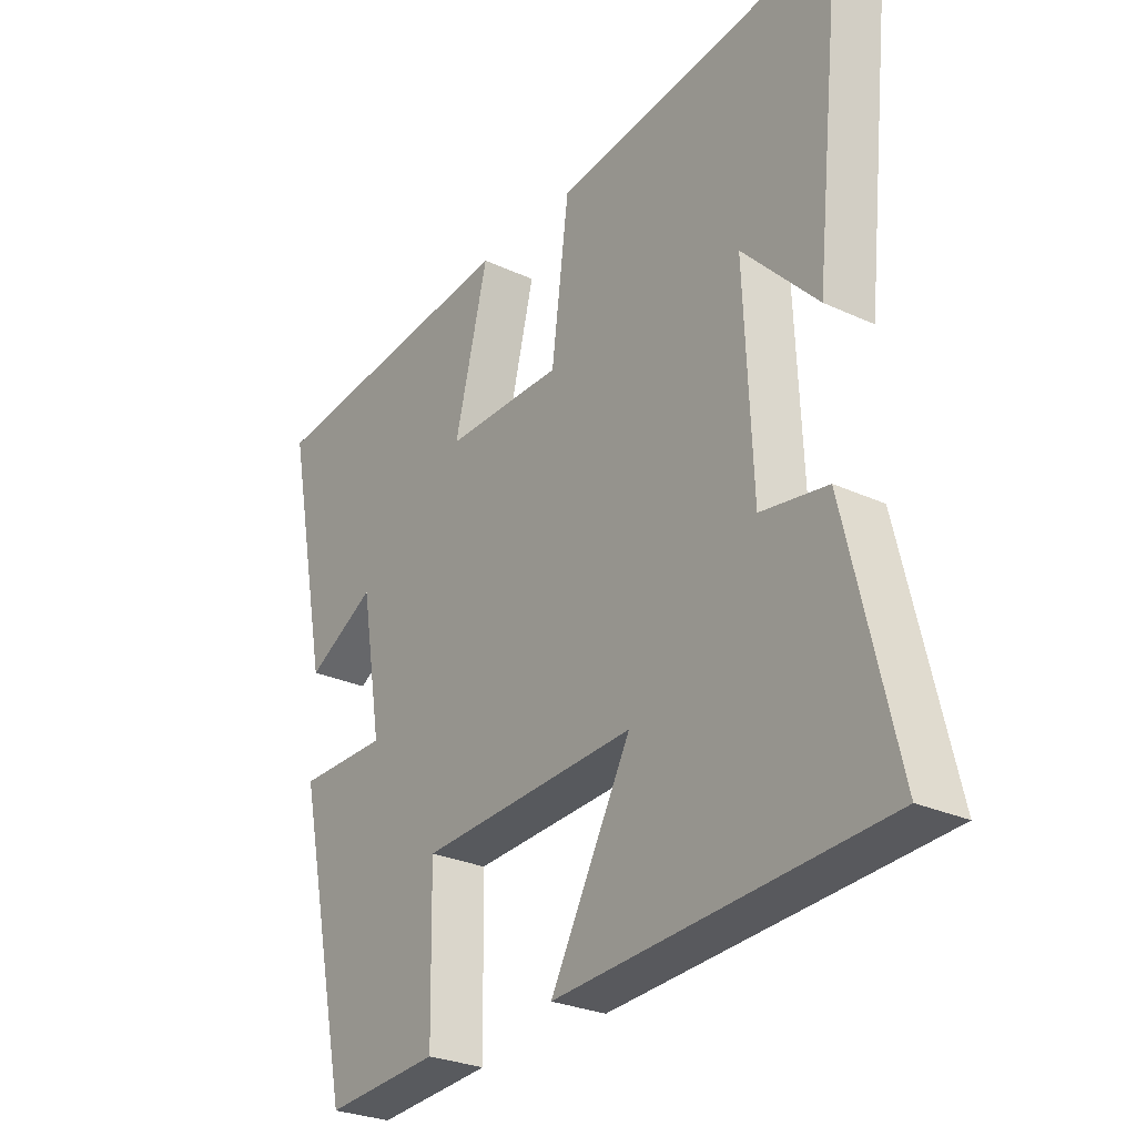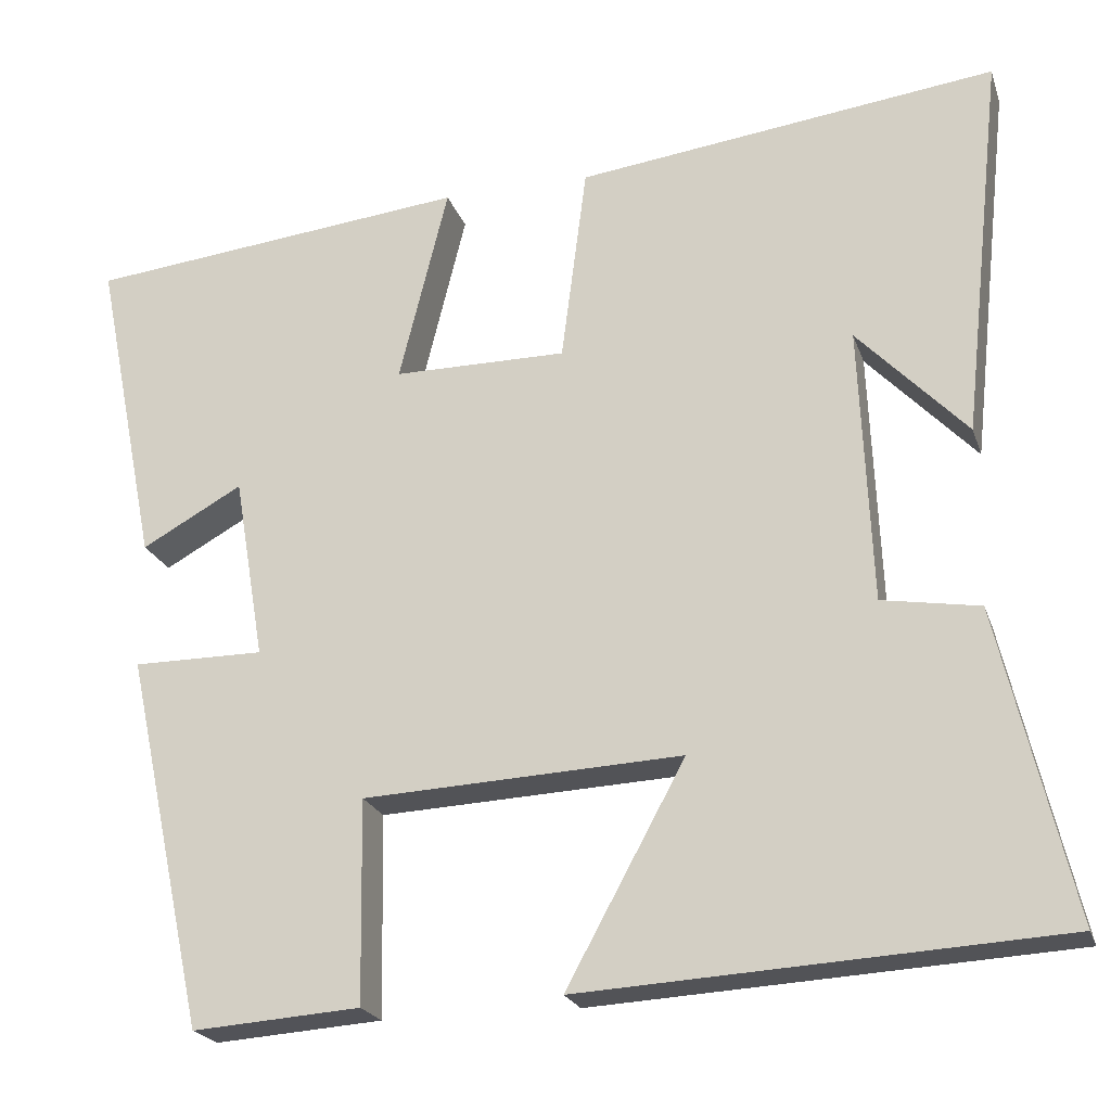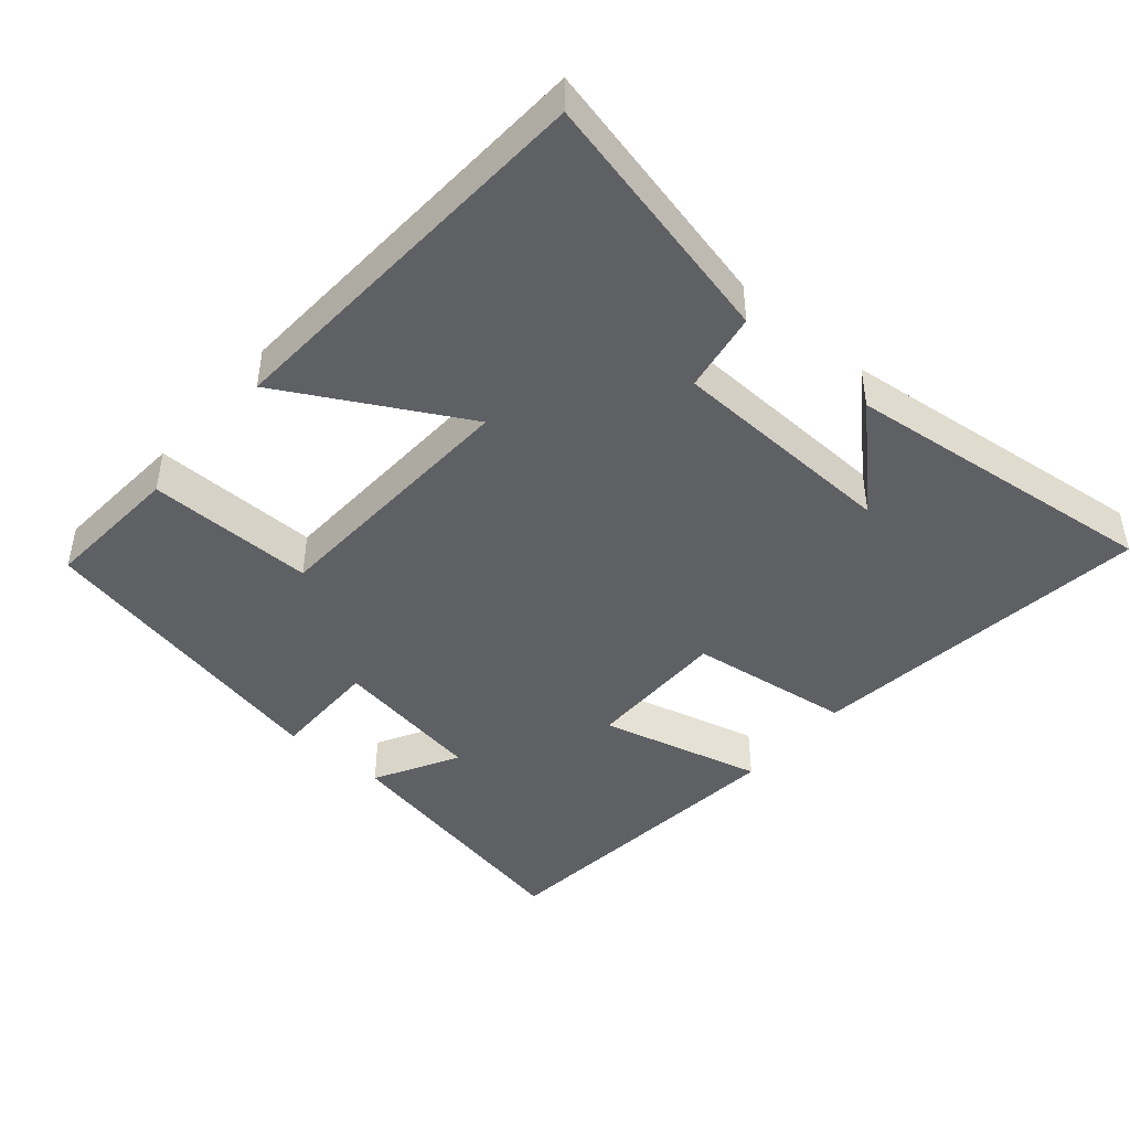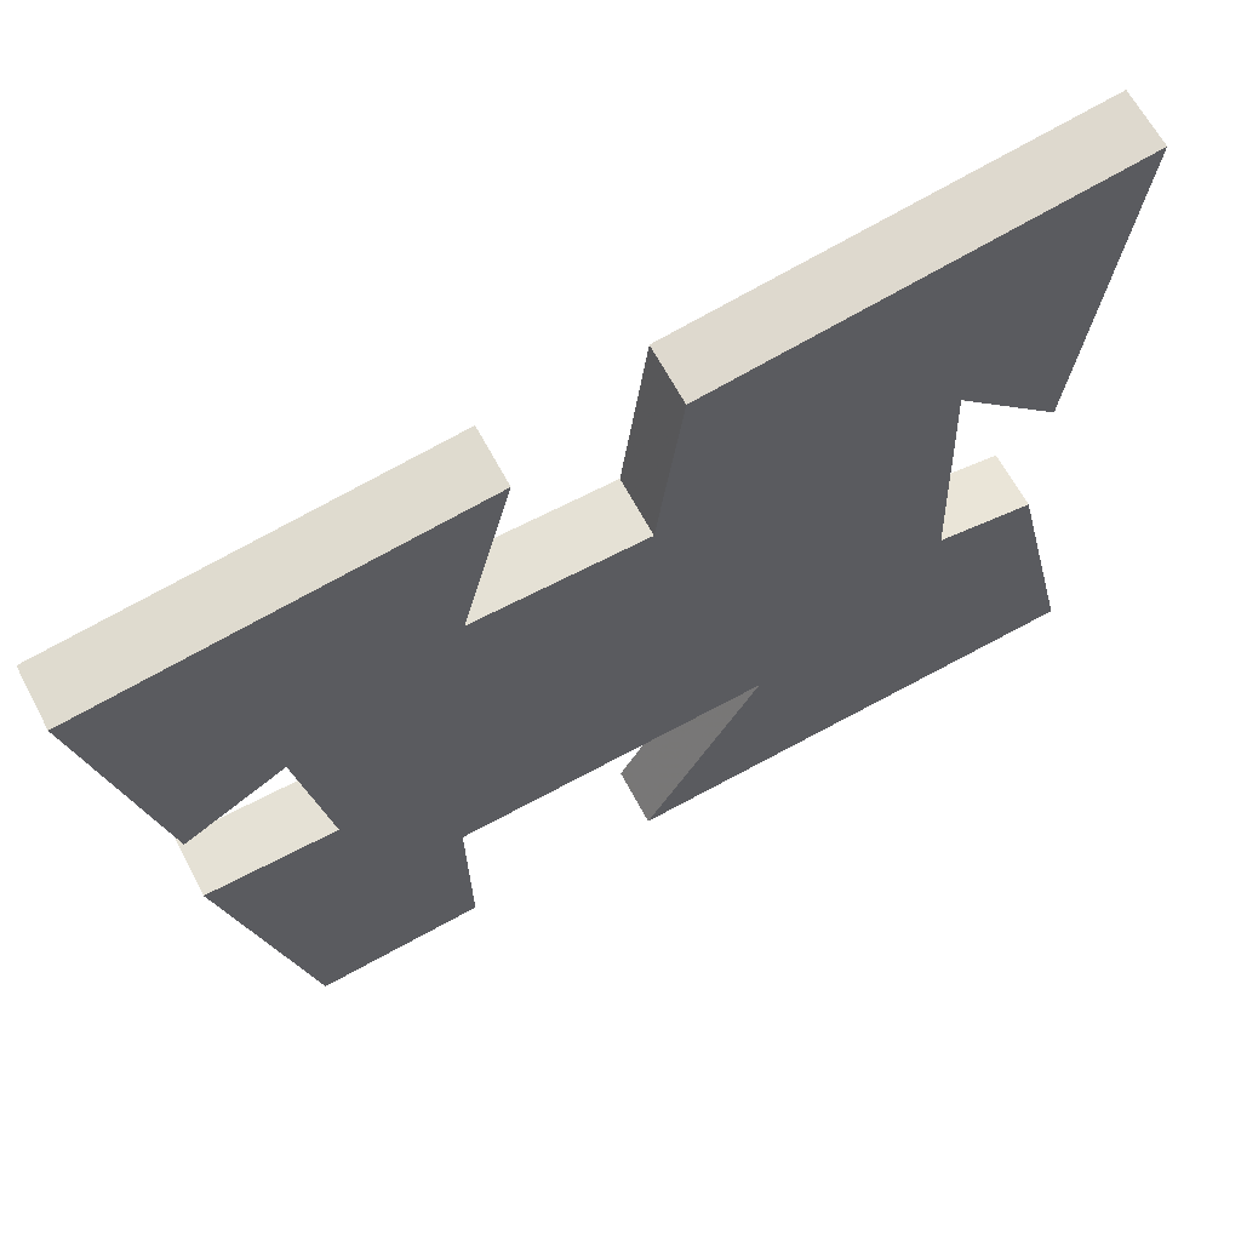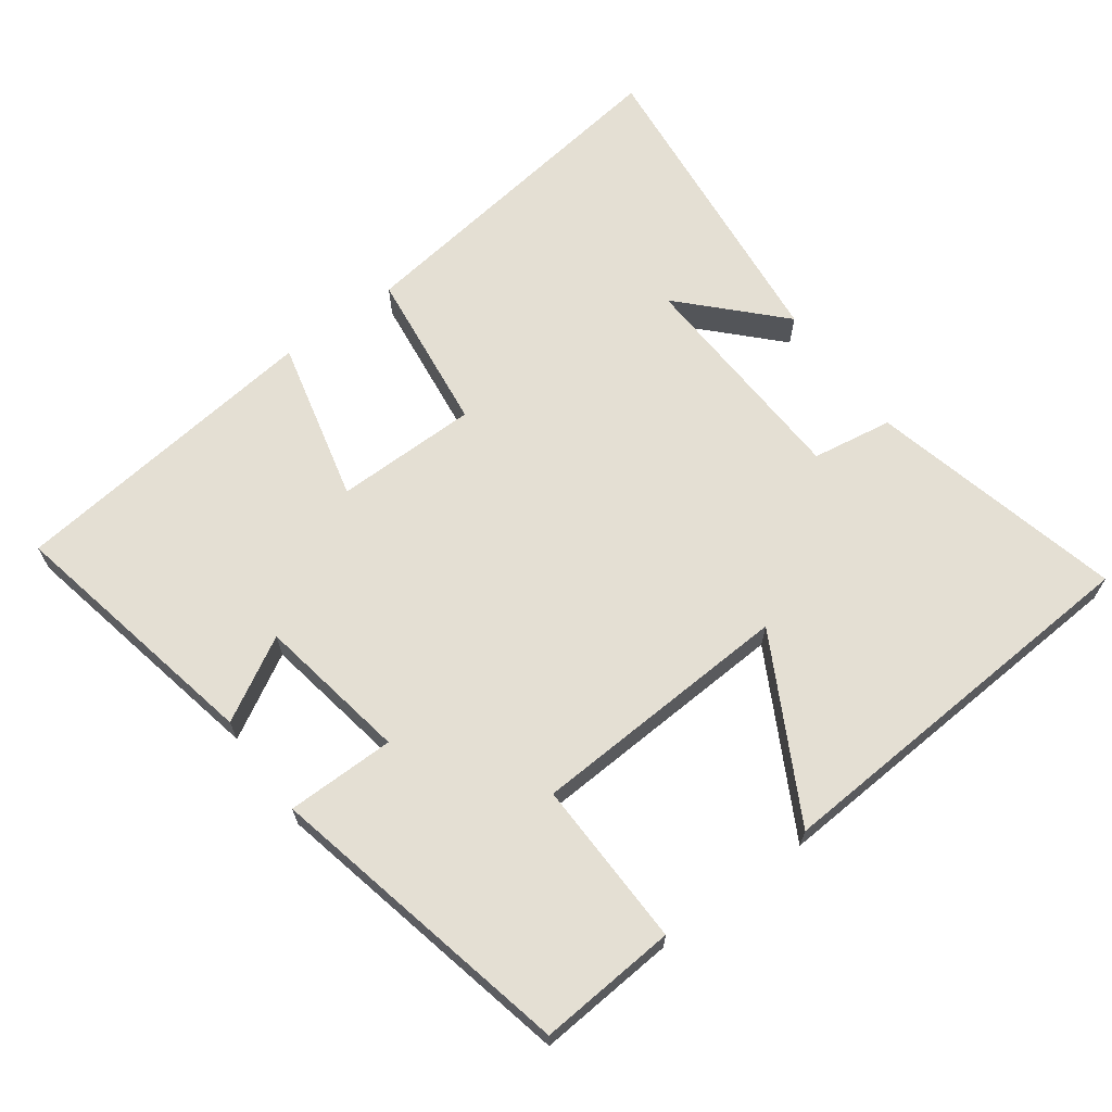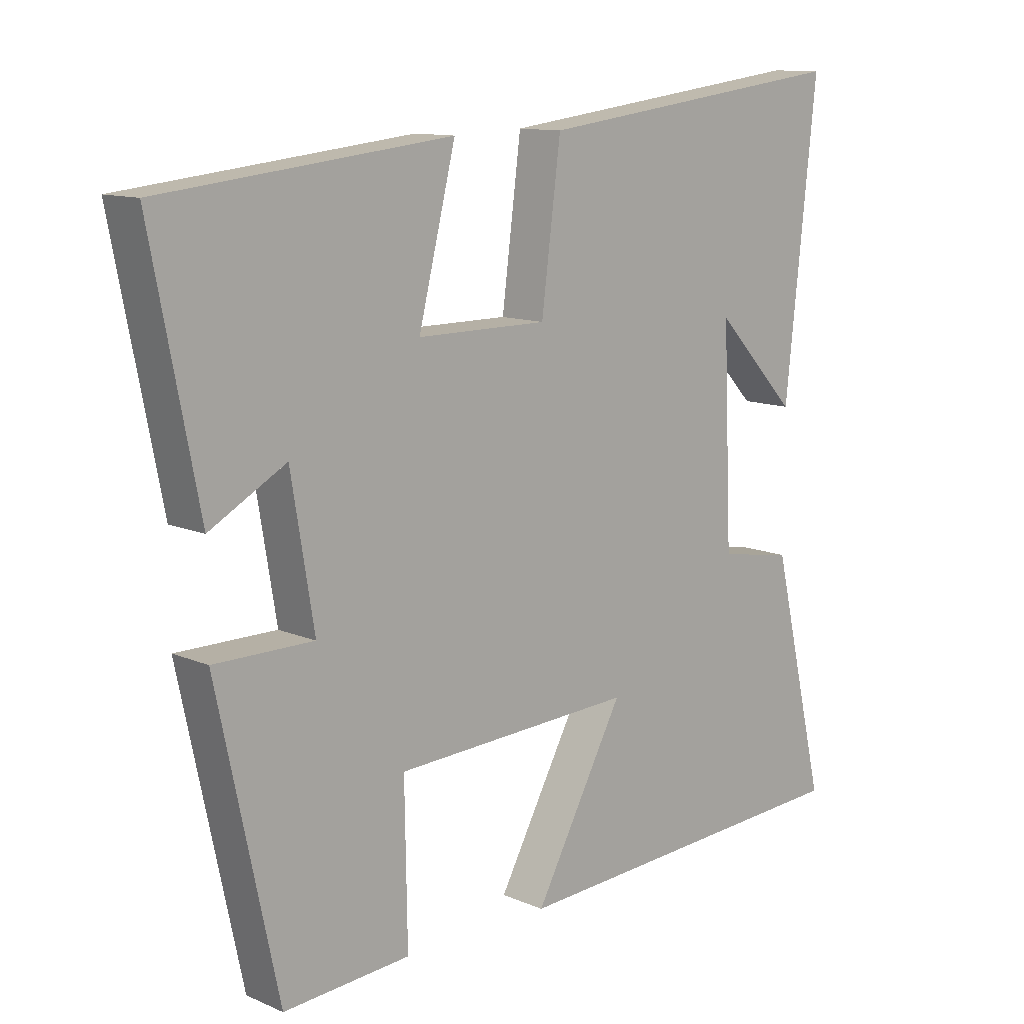
<metadata>
{"format":"obj","ext":"obj","renderer":"f3d","projection":"perspective","resolution":1024,"background":"white","views":[{"elev":-27.5,"azim":-125.4,"up":"+Z"},{"elev":-21.9,"azim":-163.9,"up":"+Z"},{"elev":-44.8,"azim":-130.3,"up":"+Y"},{"elev":65.1,"azim":152.0,"up":"+Z"},{"elev":66.6,"azim":143.4,"up":"+Y"},{"elev":11.7,"azim":135.8,"up":"+Z"}]}
</metadata>
<code>
v 0.405 0.07 -0.514
v 0.207 0.07 -0.5
v 0.211 0.07 -0.261
v -0.165 0.07 -0.243
v -0.025 0.07 -0.5
v -0.586 0.07 -0.468
v -0.5 0.07 -0.103
v -0.385 0.07 -0.084
v -0.371 0.07 0.242
v -0.5 0.07 0.107
v -0.549 0.07 0.563
v -0.054 0.07 0.5
v -0.024 0.07 0.267
v 0.18 0.07 0.267
v 0.122 0.07 0.5
v 0.574 0.07 0.451
v 0.5 0.07 0.078
v 0.381 0.07 0.144
v 0.345 0.07 -0.072
v 0.5 0.07 -0.072
v 0.405 0 -0.514
v 0.207 0 -0.5
v 0.211 0 -0.261
v -0.165 0 -0.243
v -0.025 0 -0.5
v -0.586 0 -0.468
v -0.5 0 -0.103
v -0.385 0 -0.084
v -0.371 0 0.242
v -0.5 0 0.107
v -0.549 0 0.563
v -0.054 0 0.5
v -0.024 0 0.267
v 0.18 0 0.267
v 0.122 0 0.5
v 0.574 0 0.451
v 0.5 0 0.078
v 0.381 0 0.144
v 0.345 0 -0.072
v 0.5 0 -0.072
f 1 2 3
f 20 1 3
f 19 20 3
f 18 19 3 4
f 16 17 18
f 15 16 18
f 14 15 18
f 13 14 18 4
f 12 13 4
f 9 10 11
f 9 11 12
f 8 9 12 4
f 6 7 8
f 5 6 8
f 4 5 8
f 23 22 21
f 23 21 40
f 23 40 39
f 24 23 39 38
f 38 37 36
f 38 36 35
f 38 35 34
f 24 38 34 33
f 24 33 32
f 31 30 29
f 32 31 29
f 24 32 29 28
f 28 27 26
f 28 26 25
f 28 25 24
f 1 21 22 2
f 2 22 23 3
f 3 23 24 4
f 4 24 25 5
f 5 25 26 6
f 6 26 27 7
f 7 27 28 8
f 8 28 29 9
f 9 29 30 10
f 10 30 31 11
f 11 31 32 12
f 12 32 33 13
f 13 33 34 14
f 14 34 35 15
f 15 35 36 16
f 16 36 37 17
f 17 37 38 18
f 18 38 39 19
f 19 39 40 20
f 20 40 21 1

</code>
